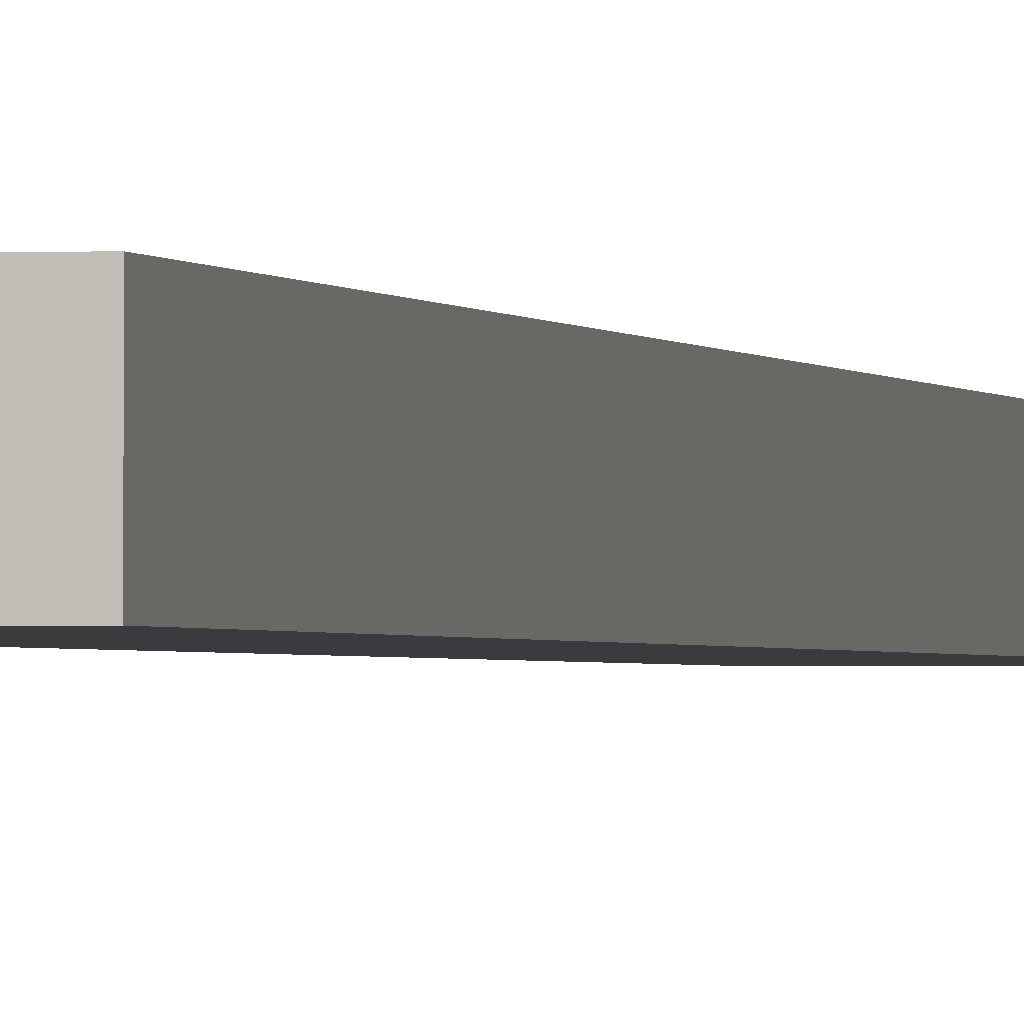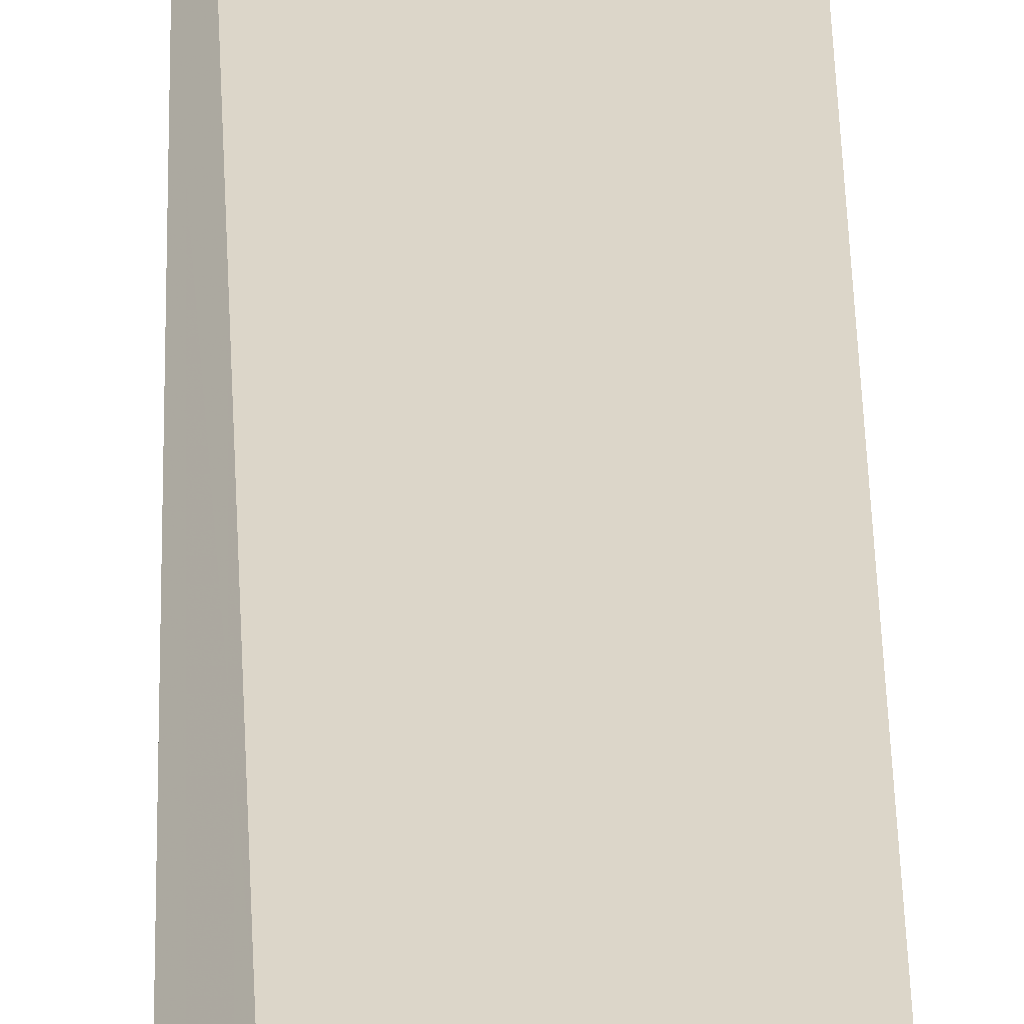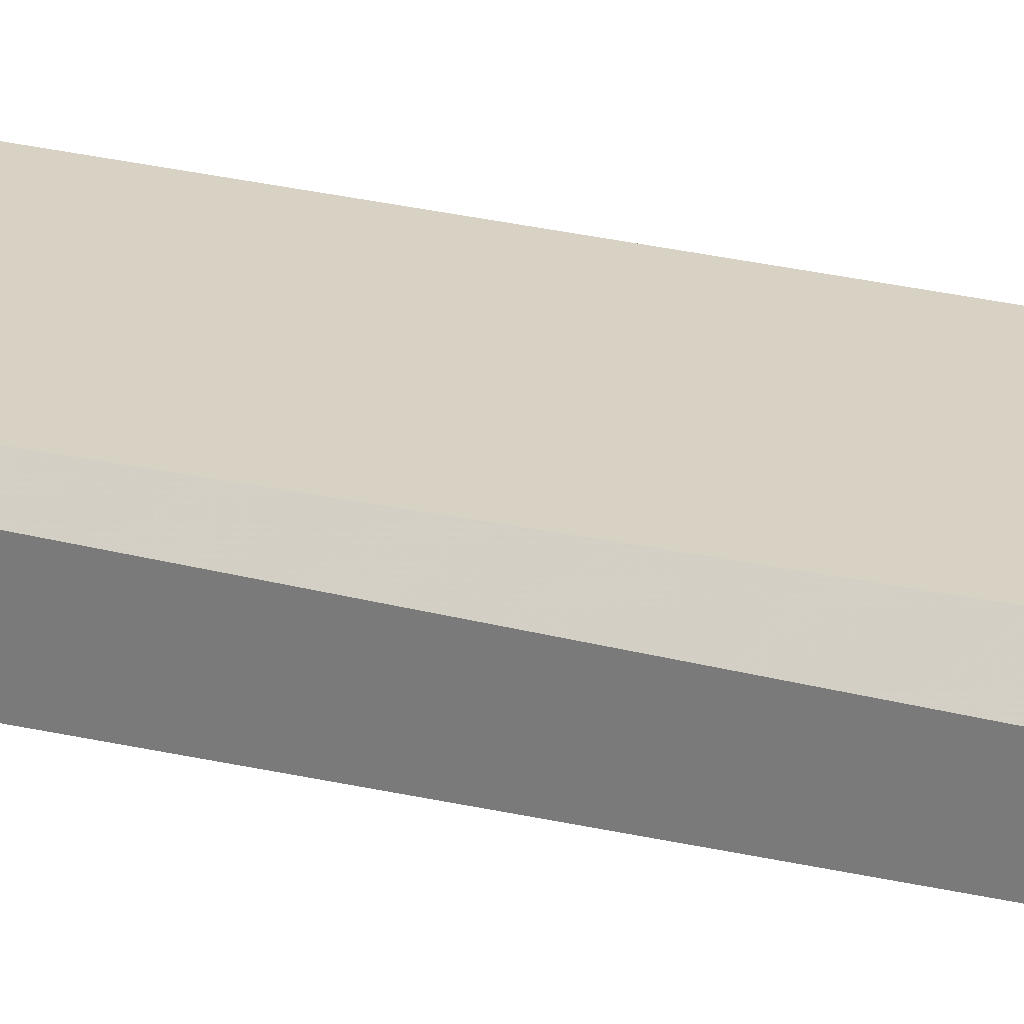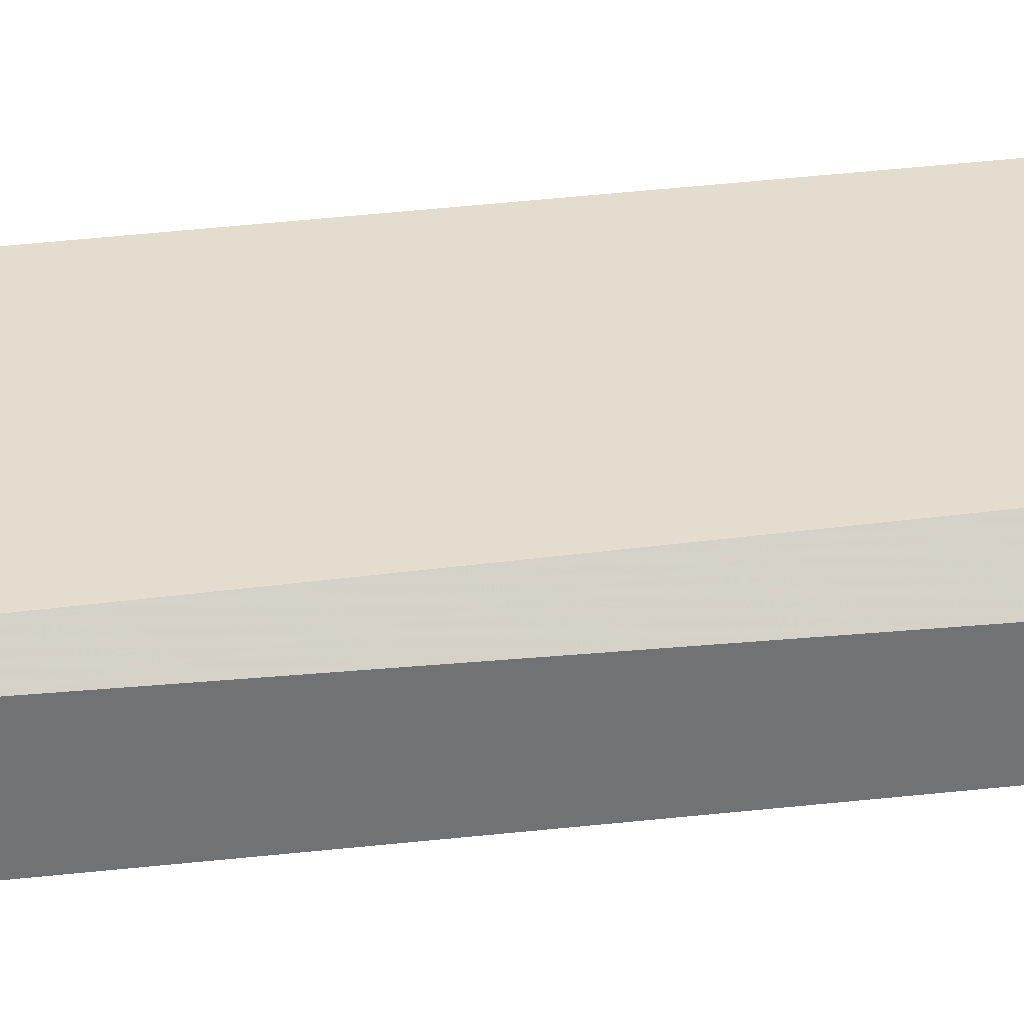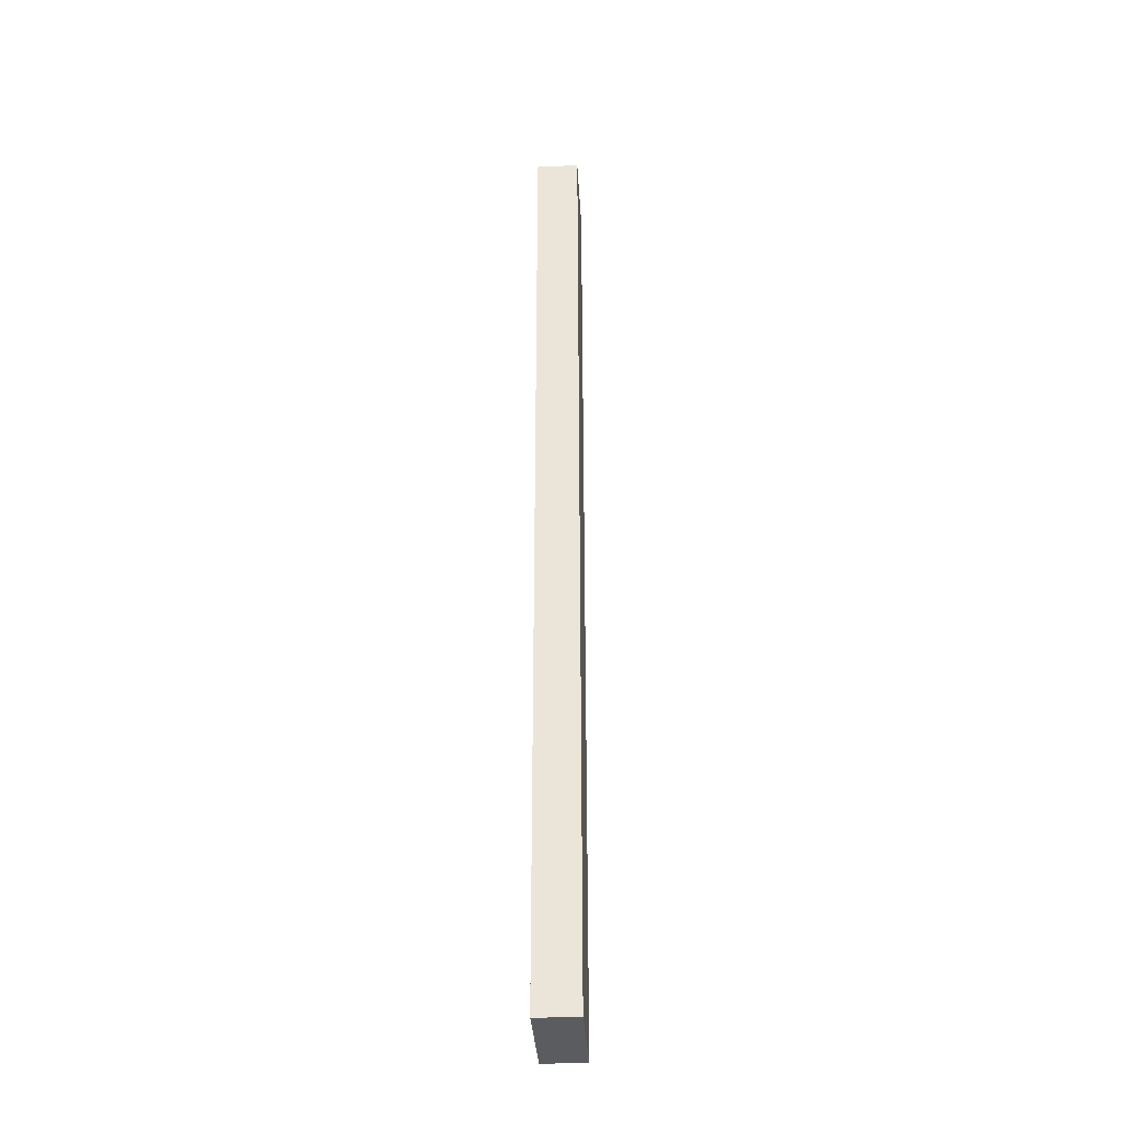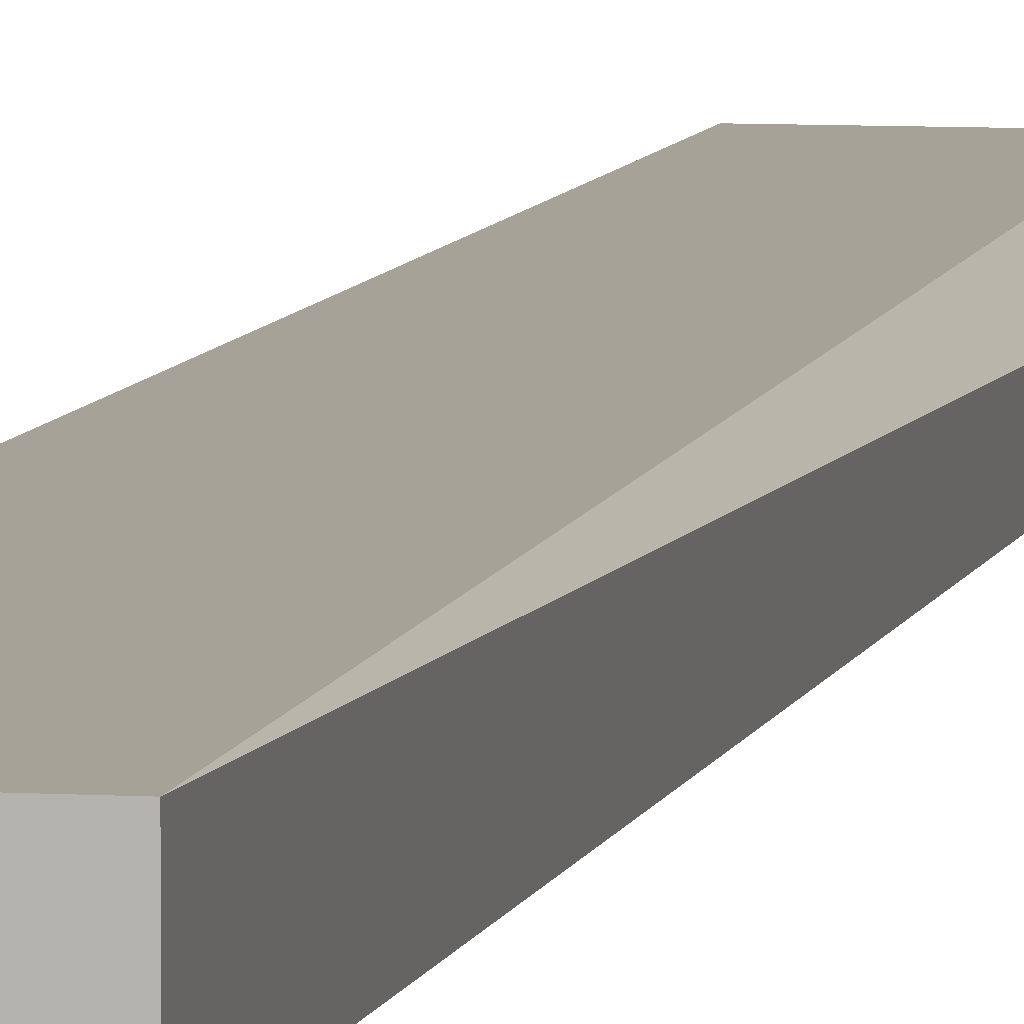
<metadata>
{"format":"obj","ext":"obj","renderer":"f3d","projection":"perspective","resolution":1024,"background":"white","views":[{"elev":-1.0,"azim":-168.4,"up":"+Z"},{"elev":30.2,"azim":179.1,"up":"+Z"},{"elev":27.7,"azim":109.9,"up":"+Z"},{"elev":34.9,"azim":81.1,"up":"+Z"},{"elev":-34.2,"azim":-86.6,"up":"+Y"},{"elev":6.4,"azim":11.1,"up":"+Z"}]}
</metadata>
<code>
v -0.7111 0.1292 0.21
v -0.7197 0.0324 0.2057
v -0.7089 0.0324 0.2057
v -0.7197 0.0324 0.21
v -0.7197 0.1292 0.2057
v -0.7089 0.0324 0.21
v -0.7089 0.1292 0.2057
v -0.7197 0.1292 0.21
v -0.7089 0.1292 0.2079
f 6 7 9
f 2 3 4
f 3 2 5
f 2 4 5
f 4 3 6
f 1 4 6
f 5 1 7
f 3 5 7
f 6 3 7
f 4 1 8
f 1 5 8
f 5 4 8
f 1 6 9
f 7 1 9

</code>
